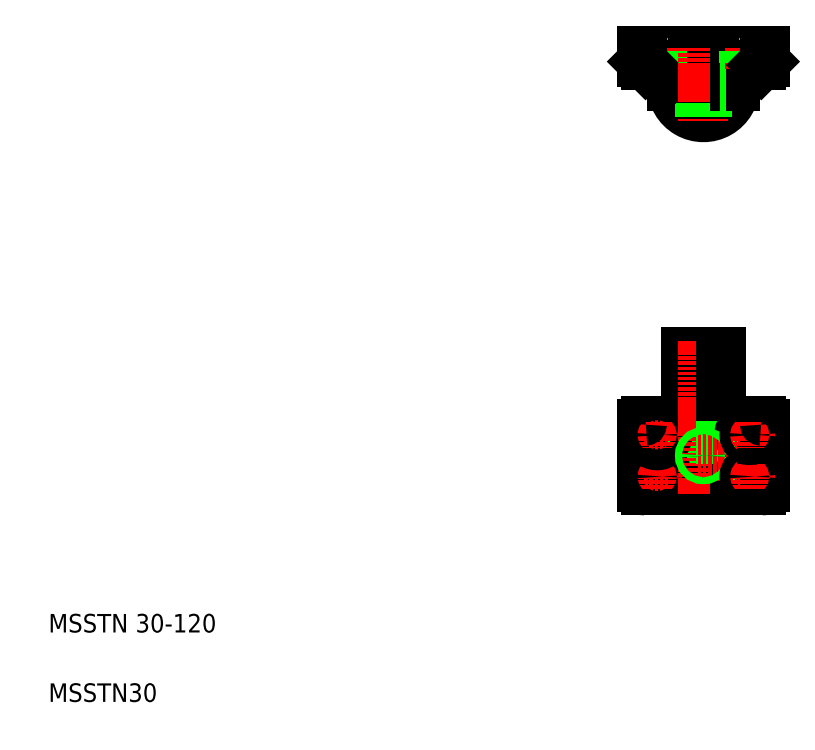
<metadata>
{"format":"dxf","ext":"dxf","renderer":"ezdxf+matplotlib","layout":"modelspace","background":"white","min_lineweight":24,"dpi":150}
</metadata>
<code>
0
SECTION
2
ENTITIES
0
LINE
8
CENTER
10
576
20
572.3
30
0
11
636
21
572.3
31
0
0
LINE
8
0
10
591
20
342.8
30
0
11
621
21
342.8
31
0
0
ARC
8
0
10
606
20
572.3
30
0
40
27
50
180
51
1.002e-05
0
CIRCLE
8
0
10
606
20
572.3
30
0
40
15
0
LINE
8
0
10
553
20
602.3
30
0
11
659
21
602.3
31
0
0
LINE
8
0
10
556
20
282.8
30
0
11
656
21
282.8
31
0
0
LINE
8
0
10
556
20
222.8
30
0
11
656
21
222.8
31
0
0
TEXT
8
0
10
40
20
100
30
0
40
16
1
MSSTN 30-120
0
TEXT
8
0
10
40
20
40
30
0
40
16
1
MSSTN30
0
LINE
8
0
10
591
20
282.8
30
0
11
591
21
342.8
31
0
0
ARC
8
0
10
556
20
225.8
30
0
40
3
50
180
51
270
0
LINE
8
0
10
579
20
282.8
30
0
11
579
21
222.8
31
0
0
LINE
8
0
10
591
20
282.8
30
0
11
591
21
222.8
31
0
0
LINE
8
0
10
581
20
222.8
30
0
11
581
21
222.8
31
0
0
LINE
8
0
10
553
20
279.8
30
0
11
553
21
225.8
31
0
0
LINE
8
CENTER
10
555
20
234.8
30
0
11
577
21
234.8
31
0
0
CIRCLE
8
0
10
566
20
234.8
30
0
40
9
0
LINE
8
CENTER
10
566
20
223.8
30
0
11
566
21
245.8
31
0
0
CIRCLE
8
0
10
566
20
234.8
30
0
40
4.5
0
LINE
8
CENTER
10
555
20
270.8
30
0
11
577
21
270.8
31
0
0
CIRCLE
8
0
10
566
20
270.8
30
0
40
9
0
LINE
8
CENTER
10
566
20
281.8
30
0
11
566
21
259.8
31
0
0
CIRCLE
8
0
10
566
20
270.8
30
0
40
4.5
0
ARC
8
0
10
556
20
279.8
30
0
40
3
50
90
51
180
0
LINE
8
0
10
579
20
590.3
30
0
11
579
21
572.3
31
0
0
LINE
8
0
10
575
20
592.3
30
0
11
557
21
592.3
31
0
0
LINE
8
0
10
556
20
590.3
30
0
11
579
21
590.3
31
0
0
LINE
8
CENTER
10
566
20
605.3
30
0
11
566
21
587.3
31
0
0
LINE
8
0
10
570.5
20
602.3
30
0
11
570.5
21
592.3
31
0
0
LINE
8
0
10
561.5
20
602.3
30
0
11
561.5
21
592.3
31
0
0
LINE
8
0
10
553
20
602.3
30
0
11
553
21
593.3
31
0
0
LINE
8
0
10
557
20
592.3
30
0
11
557
21
590.3
31
0
0
LINE
8
0
10
553
20
593.3
30
0
11
556
21
590.3
31
0
0
LINE
8
0
10
575
20
592.3
30
0
11
575
21
590.3
31
0
0
LINE
8
CENTER
10
606
20
351.7
30
0
11
606
21
219.8
31
0
0
LINE
8
0
10
621
20
282.8
30
0
11
621
21
342.8
31
0
0
ARC
8
0
10
656
20
225.8
30
0
40
3
50
270
51
0
0
LINE
8
0
10
633
20
282.8
30
0
11
633
21
222.8
31
0
0
LINE
8
0
10
621
20
282.8
30
0
11
621
21
222.8
31
0
0
LINE
8
0
10
606
20
222.8
30
0
11
606
21
222.8
31
0
0
LINE
8
CENTER
10
657
20
270.8
30
0
11
635
21
270.8
31
0
0
LINE
8
CENTER
10
657
20
234.8
30
0
11
635
21
234.8
31
0
0
CIRCLE
8
0
10
646
20
234.8
30
0
40
9
0
CIRCLE
8
0
10
646
20
270.8
30
0
40
9
0
LINE
8
CENTER
10
601
20
252.8
30
0
11
635
21
252.8
31
0
0
CIRCLE
8
0
10
606
20
252.8
30
0
40
2.458
0
CIRCLE
8
0
10
606
20
252.8
30
0
40
3
0
LINE
8
0
10
621
20
249.8
30
0
11
633
21
249.8
31
0
0
LINE
8
0
10
621
20
255.8
30
0
11
633
21
255.8
31
0
0
LINE
8
0
10
621
20
250.3
30
0
11
633
21
250.3
31
0
0
LINE
8
0
10
621
20
255.3
30
0
11
633
21
255.3
31
0
0
LINE
8
0
10
659
20
279.8
30
0
11
659
21
225.8
31
0
0
LINE
8
CENTER
10
646
20
223.8
30
0
11
646
21
245.8
31
0
0
CIRCLE
8
0
10
646
20
234.8
30
0
40
4.5
0
LINE
8
CENTER
10
646
20
281.8
30
0
11
646
21
259.8
31
0
0
CIRCLE
8
0
10
646
20
270.8
30
0
40
4.5
0
ARC
8
0
10
656
20
279.8
30
0
40
3
50
0
51
90
0
LINE
8
CENTER
10
606
20
605.3
30
0
11
606
21
542.3
31
0
0
LINE
8
0
10
609
20
557.6
30
0
11
609
21
545.5
31
0
0
LINE
8
0
10
608.5
20
557.5
30
0
11
608.5
21
545.5
31
0
0
LINE
8
0
10
603.6
20
557.5
30
0
11
603.6
21
545.5
31
0
0
LINE
8
0
10
603
20
557.6
30
0
11
603
21
545.5
31
0
0
LINE
8
0
10
637
20
592.3
30
0
11
655
21
592.3
31
0
0
LINE
8
0
10
633
20
590.3
30
0
11
656
21
590.3
31
0
0
LINE
8
0
10
633
20
590.3
30
0
11
633
21
572.3
31
0
0
LINE
8
0
10
620.8
20
569.9
30
0
11
632.9
21
569.9
31
0
0
LINE
8
0
10
620.8
20
574.8
30
0
11
633
21
574.8
31
0
0
LINE
8
0
10
620.7
20
569.3
30
0
11
632.8
21
569.3
31
0
0
LINE
8
0
10
620.7
20
575.3
30
0
11
633
21
575.3
31
0
0
LINE
8
0
10
637
20
592.3
30
0
11
637
21
590.3
31
0
0
LINE
8
CENTER
10
646
20
605.3
30
0
11
646
21
587.3
31
0
0
LINE
8
0
10
641.5
20
602.3
30
0
11
641.5
21
592.3
31
0
0
LINE
8
0
10
650.5
20
602.3
30
0
11
650.5
21
592.3
31
0
0
LINE
8
0
10
659
20
602.3
30
0
11
659
21
593.3
31
0
0
LINE
8
0
10
655
20
592.3
30
0
11
655
21
590.3
31
0
0
LINE
8
0
10
656
20
590.3
30
0
11
659
21
593.3
31
0
0
ENDSEC
0
EOF

</code>
